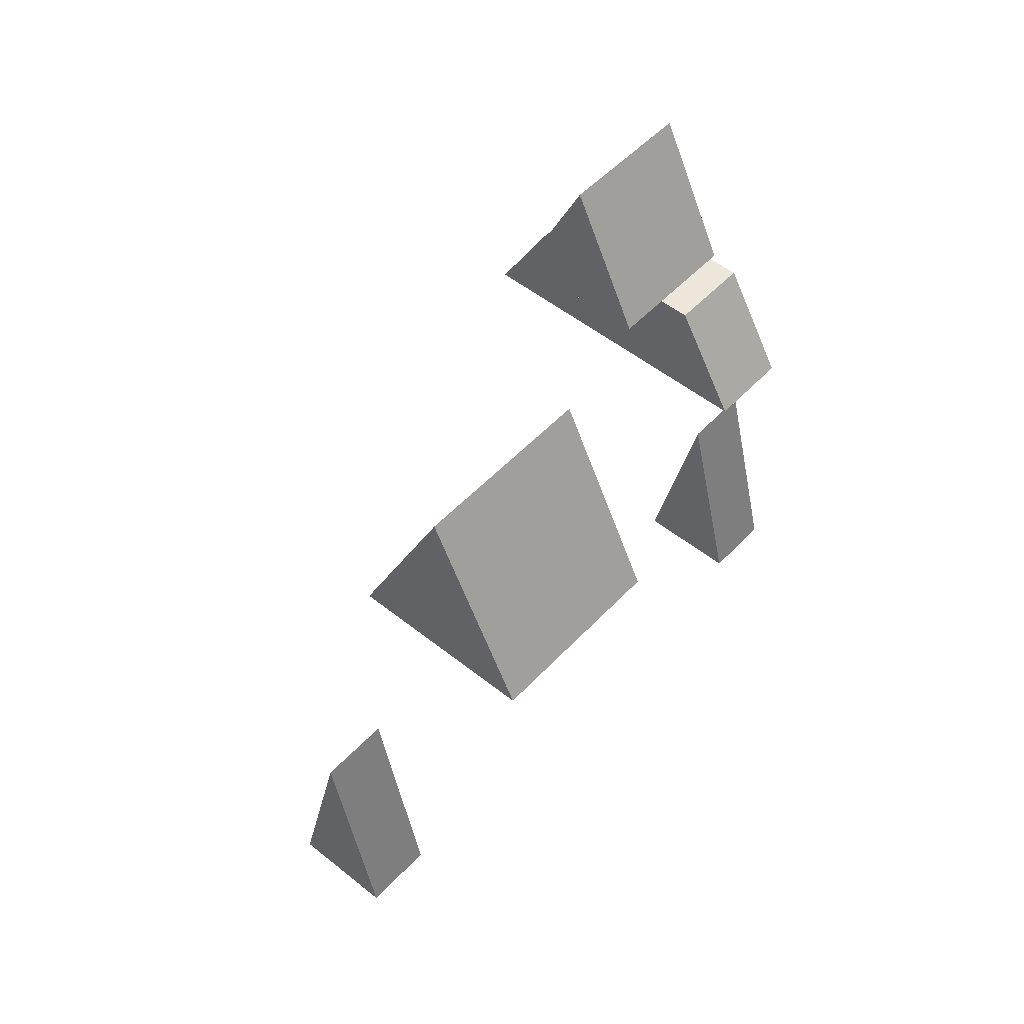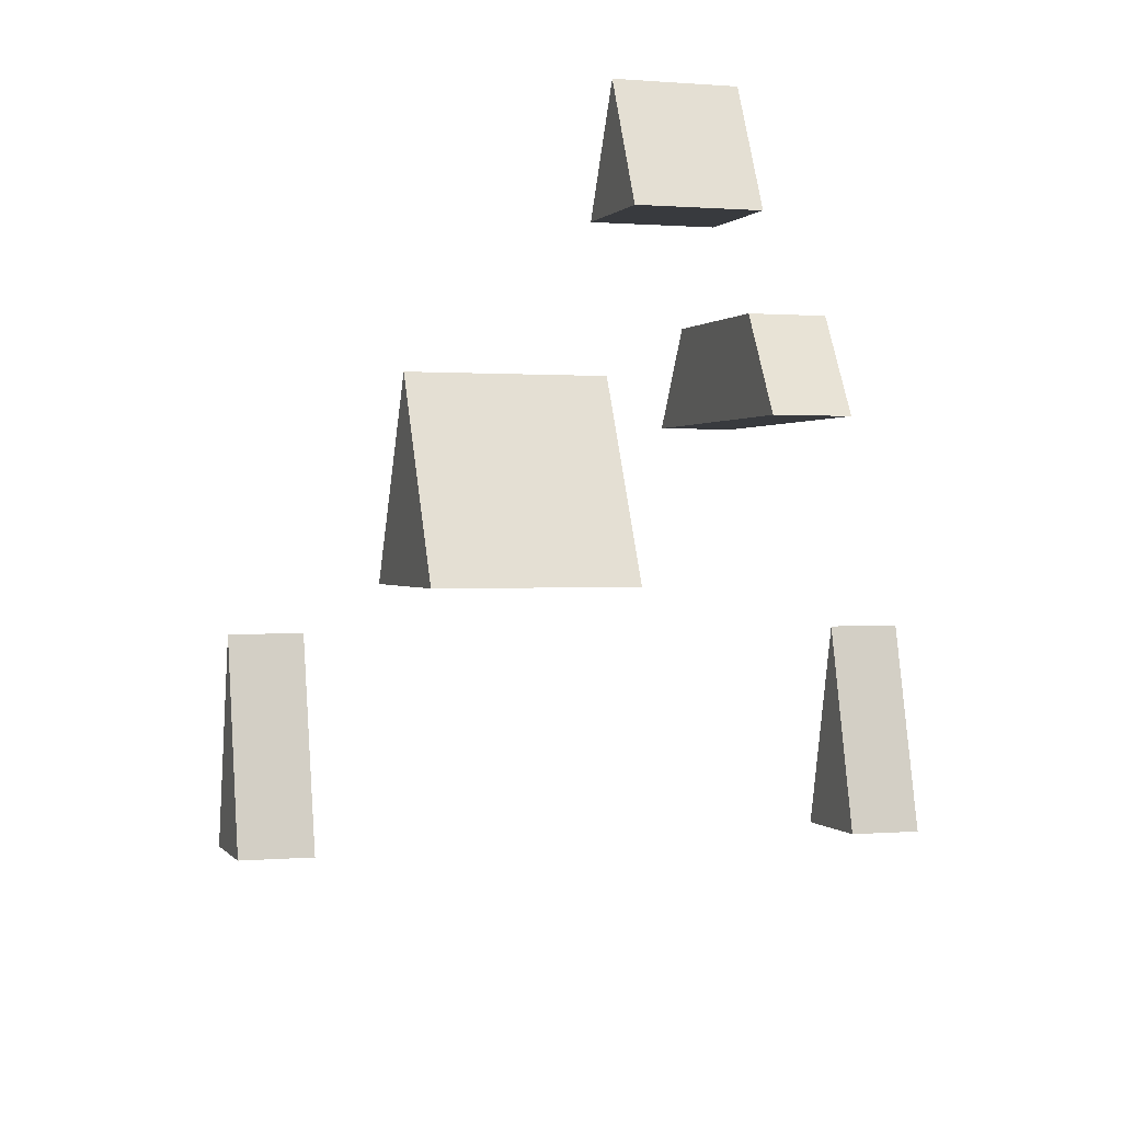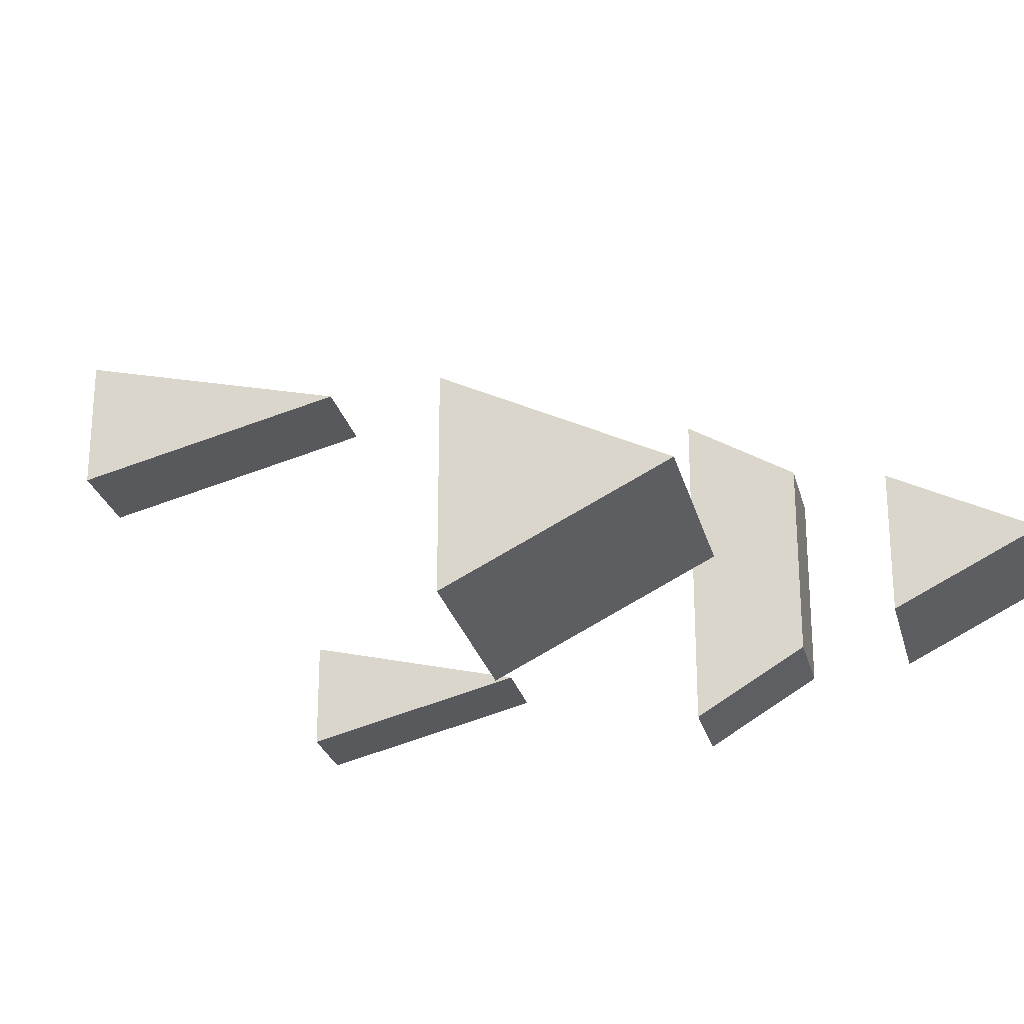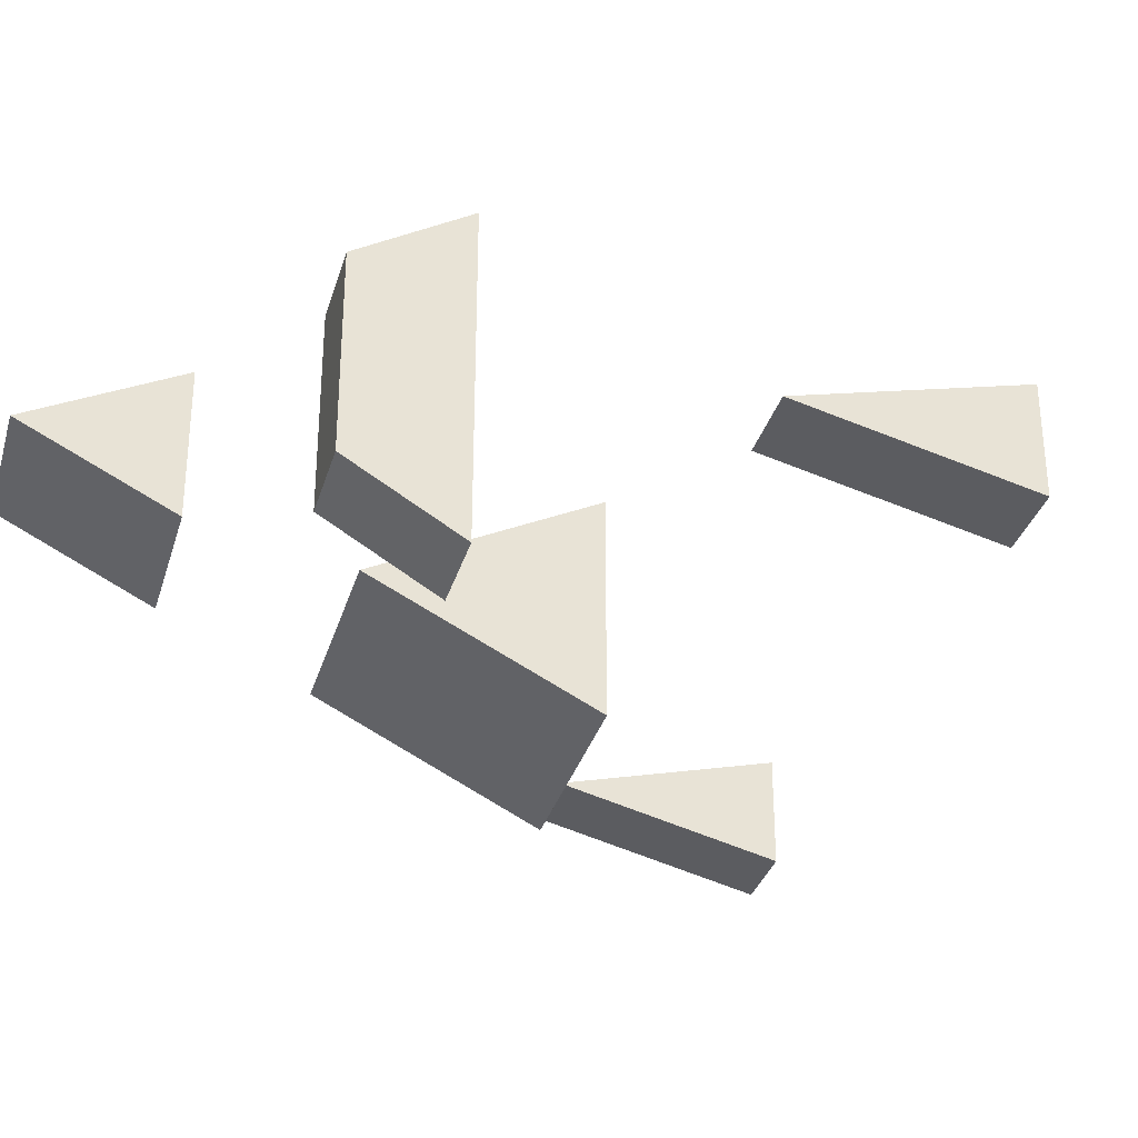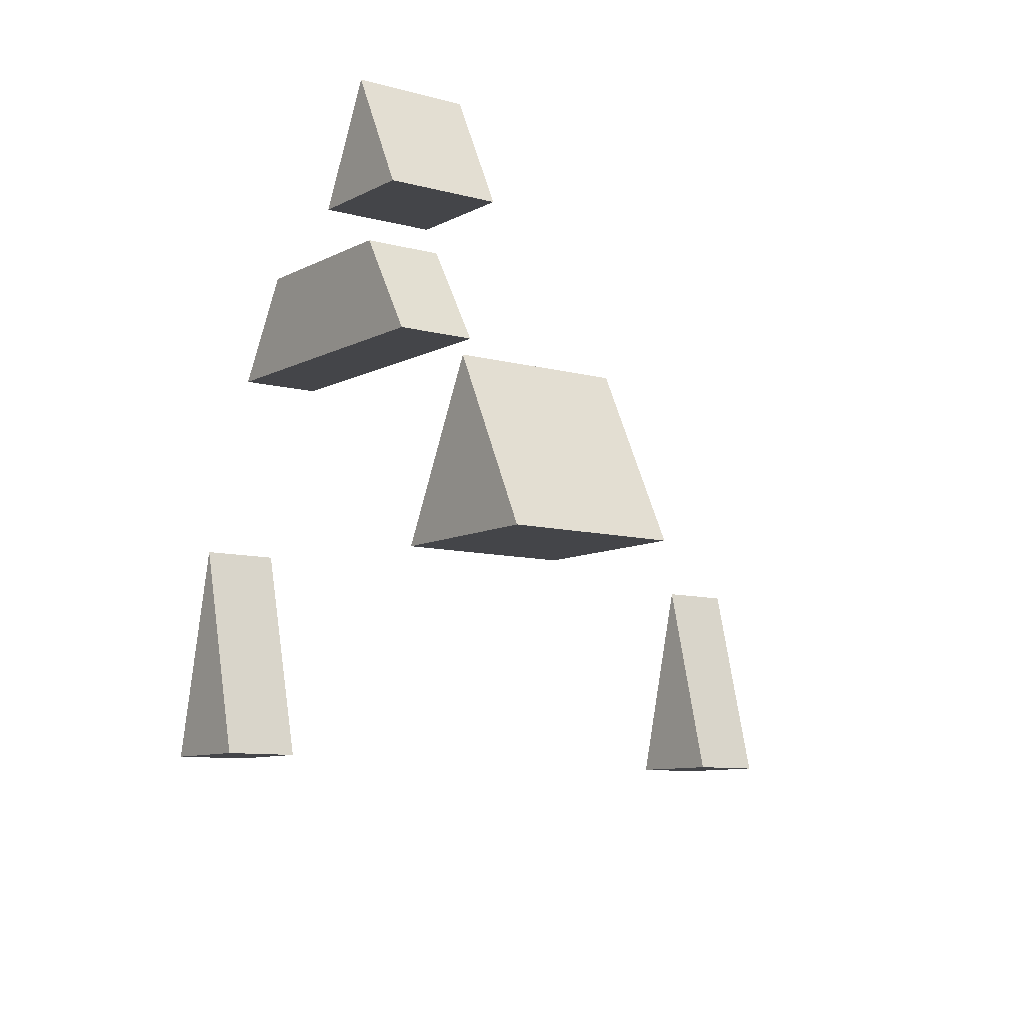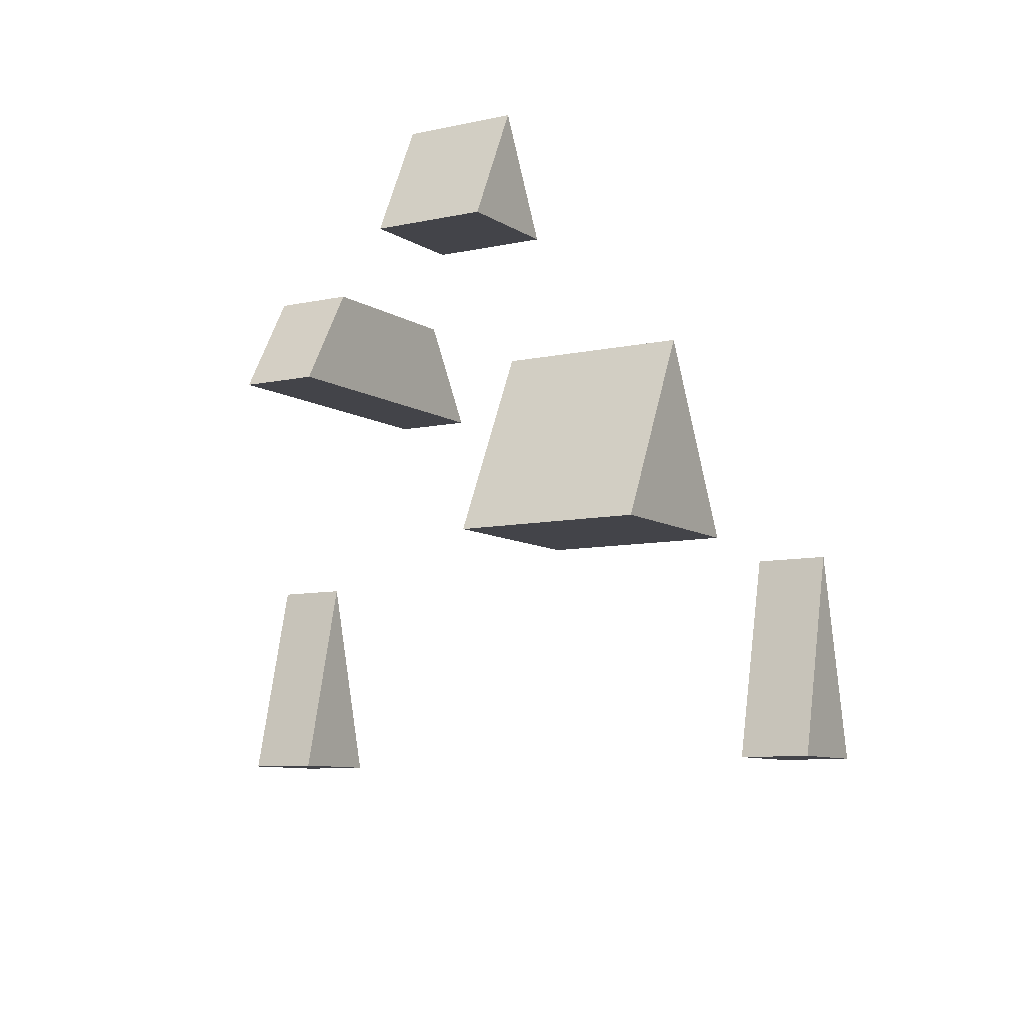
<metadata>
{"format":"obj","ext":"obj","renderer":"f3d","projection":"perspective","resolution":1024,"background":"white","views":[{"elev":51.2,"azim":131.2,"up":"+Y"},{"elev":0.7,"azim":162.2,"up":"+Y"},{"elev":-25.9,"azim":103.6,"up":"+Z"},{"elev":-32.7,"azim":-105.5,"up":"+Z"},{"elev":-9.0,"azim":-36.1,"up":"+Y"},{"elev":-8.5,"azim":31.1,"up":"+Y"}]}
</metadata>
<code>
o roof_plain_평면.004
v -0.0005 0 0.0005
v 0.0005 0 0.0005
v -0.0005 0 -0.0005
v 0.0005 0 -0.0005
v -0.3 4.4 1
v -0.3 6.4 0
v -0.3 4.4 -1
v -0.3 6.4 0
v 1.7 4.4 1
v 1.7 6.4 0
v 1.7 4.4 -1
v 1.7 6.4 0
v -1.645 7.955 0.6453
v -1.645 9.245 0
v -1.645 7.955 -0.6453
v -1.645 9.245 0
v -0.3547 7.955 0.6453
v -0.3547 9.245 0
v -0.3547 7.955 -0.6453
v -0.3547 9.245 0
v 2.65 1.972 0.5
v 2.65 3.972 0
v 2.65 1.972 -0.5
v 2.65 3.972 0
v 3.35 1.972 0.5
v 3.35 3.972 0
v 3.35 1.972 -0.5
v 3.35 3.972 0
v -3.35 1.972 0.5
v -3.35 3.972 0
v -3.35 1.972 -0.5
v -3.35 3.972 0
v -2.65 1.972 0.5
v -2.65 3.972 0
v -2.65 1.972 -0.5
v -2.65 3.972 0
v -2.4 6 2
v -2.4 7 1.4
v -2.4 6 -1
v -2.4 7 -0.4
v -1.6 6 2
v -1.6 7 1.4
v -1.6 6 -1
v -1.6 7 -0.4
f 2 3 1
f 6 7 5
f 8 11 7
f 12 9 11
f 10 5 9
f 11 5 7
f 8 10 12
f 14 15 13
f 16 19 15
f 20 17 19
f 18 13 17
f 19 13 15
f 16 18 20
f 22 23 21
f 24 27 23
f 28 25 27
f 26 21 25
f 27 21 23
f 24 26 28
f 30 31 29
f 32 35 31
f 36 33 35
f 34 29 33
f 35 29 31
f 32 34 36
f 38 39 37
f 40 43 39
f 44 41 43
f 42 37 41
f 43 37 39
f 40 42 44
f 2 4 3
f 6 8 7
f 8 12 11
f 12 10 9
f 10 6 5
f 11 9 5
f 8 6 10
f 14 16 15
f 16 20 19
f 20 18 17
f 18 14 13
f 19 17 13
f 16 14 18
f 22 24 23
f 24 28 27
f 28 26 25
f 26 22 21
f 27 25 21
f 24 22 26
f 30 32 31
f 32 36 35
f 36 34 33
f 34 30 29
f 35 33 29
f 32 30 34
f 38 40 39
f 40 44 43
f 44 42 41
f 42 38 37
f 43 41 37
f 40 38 42

</code>
